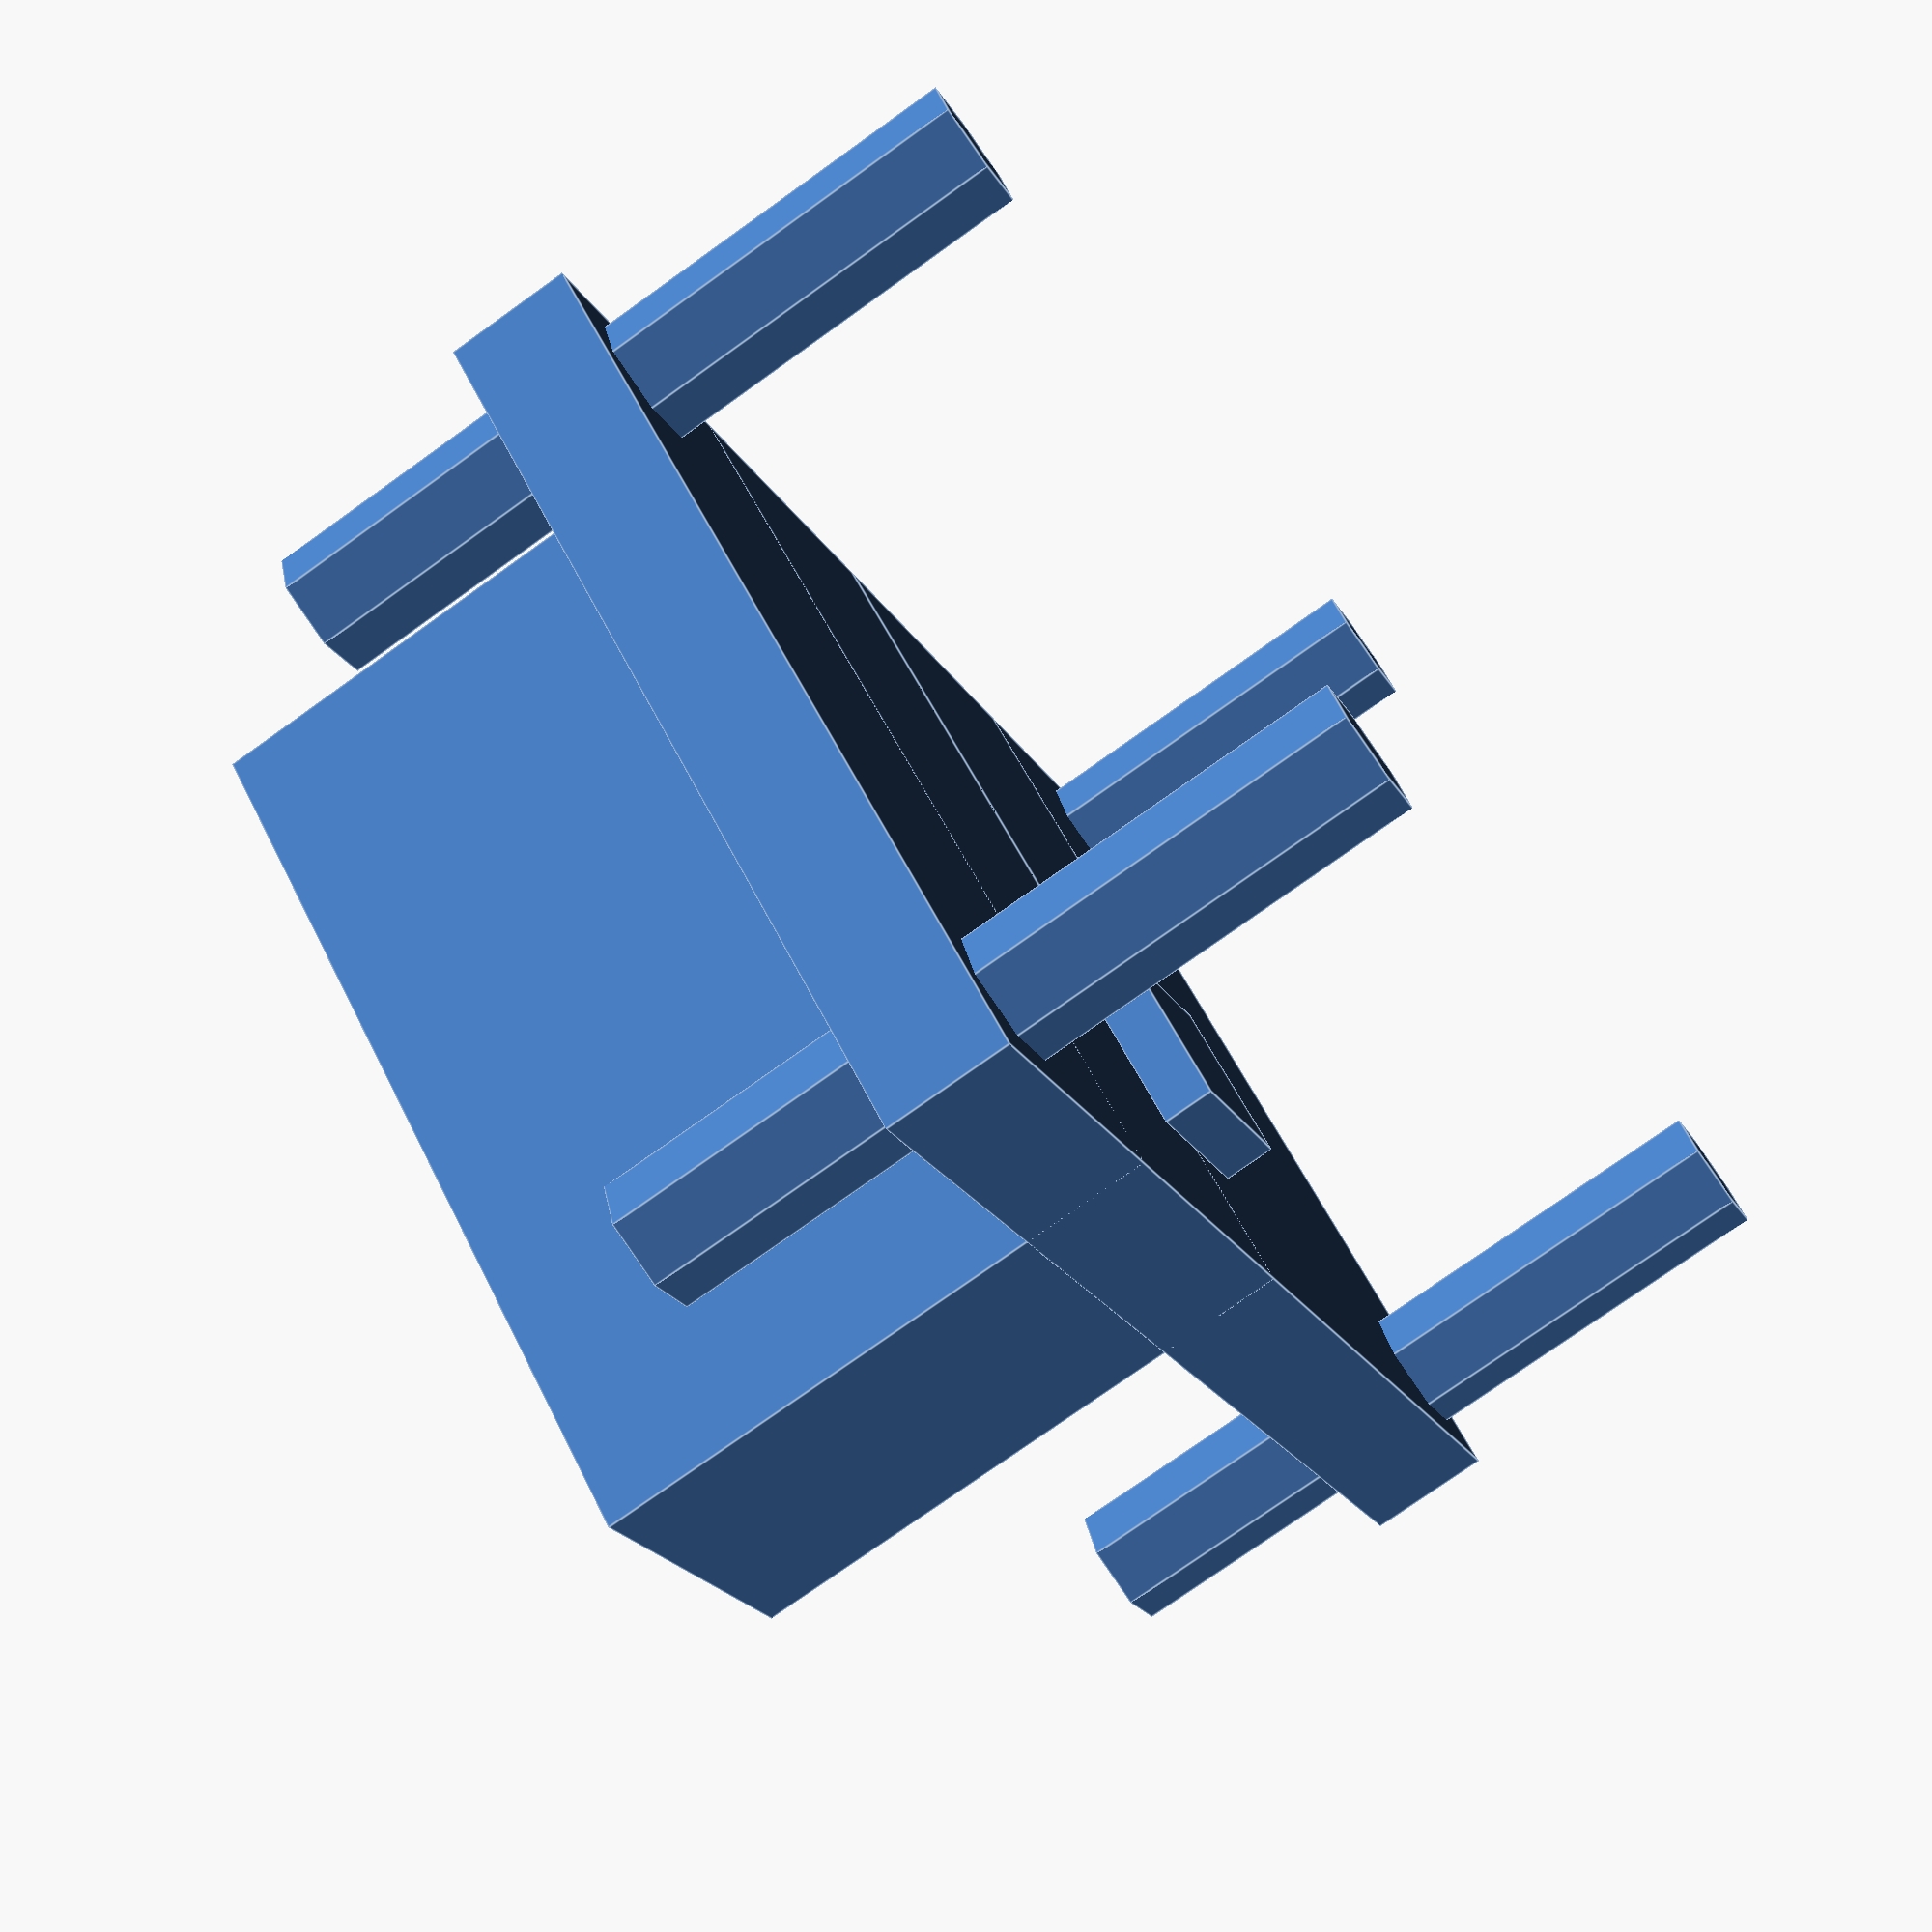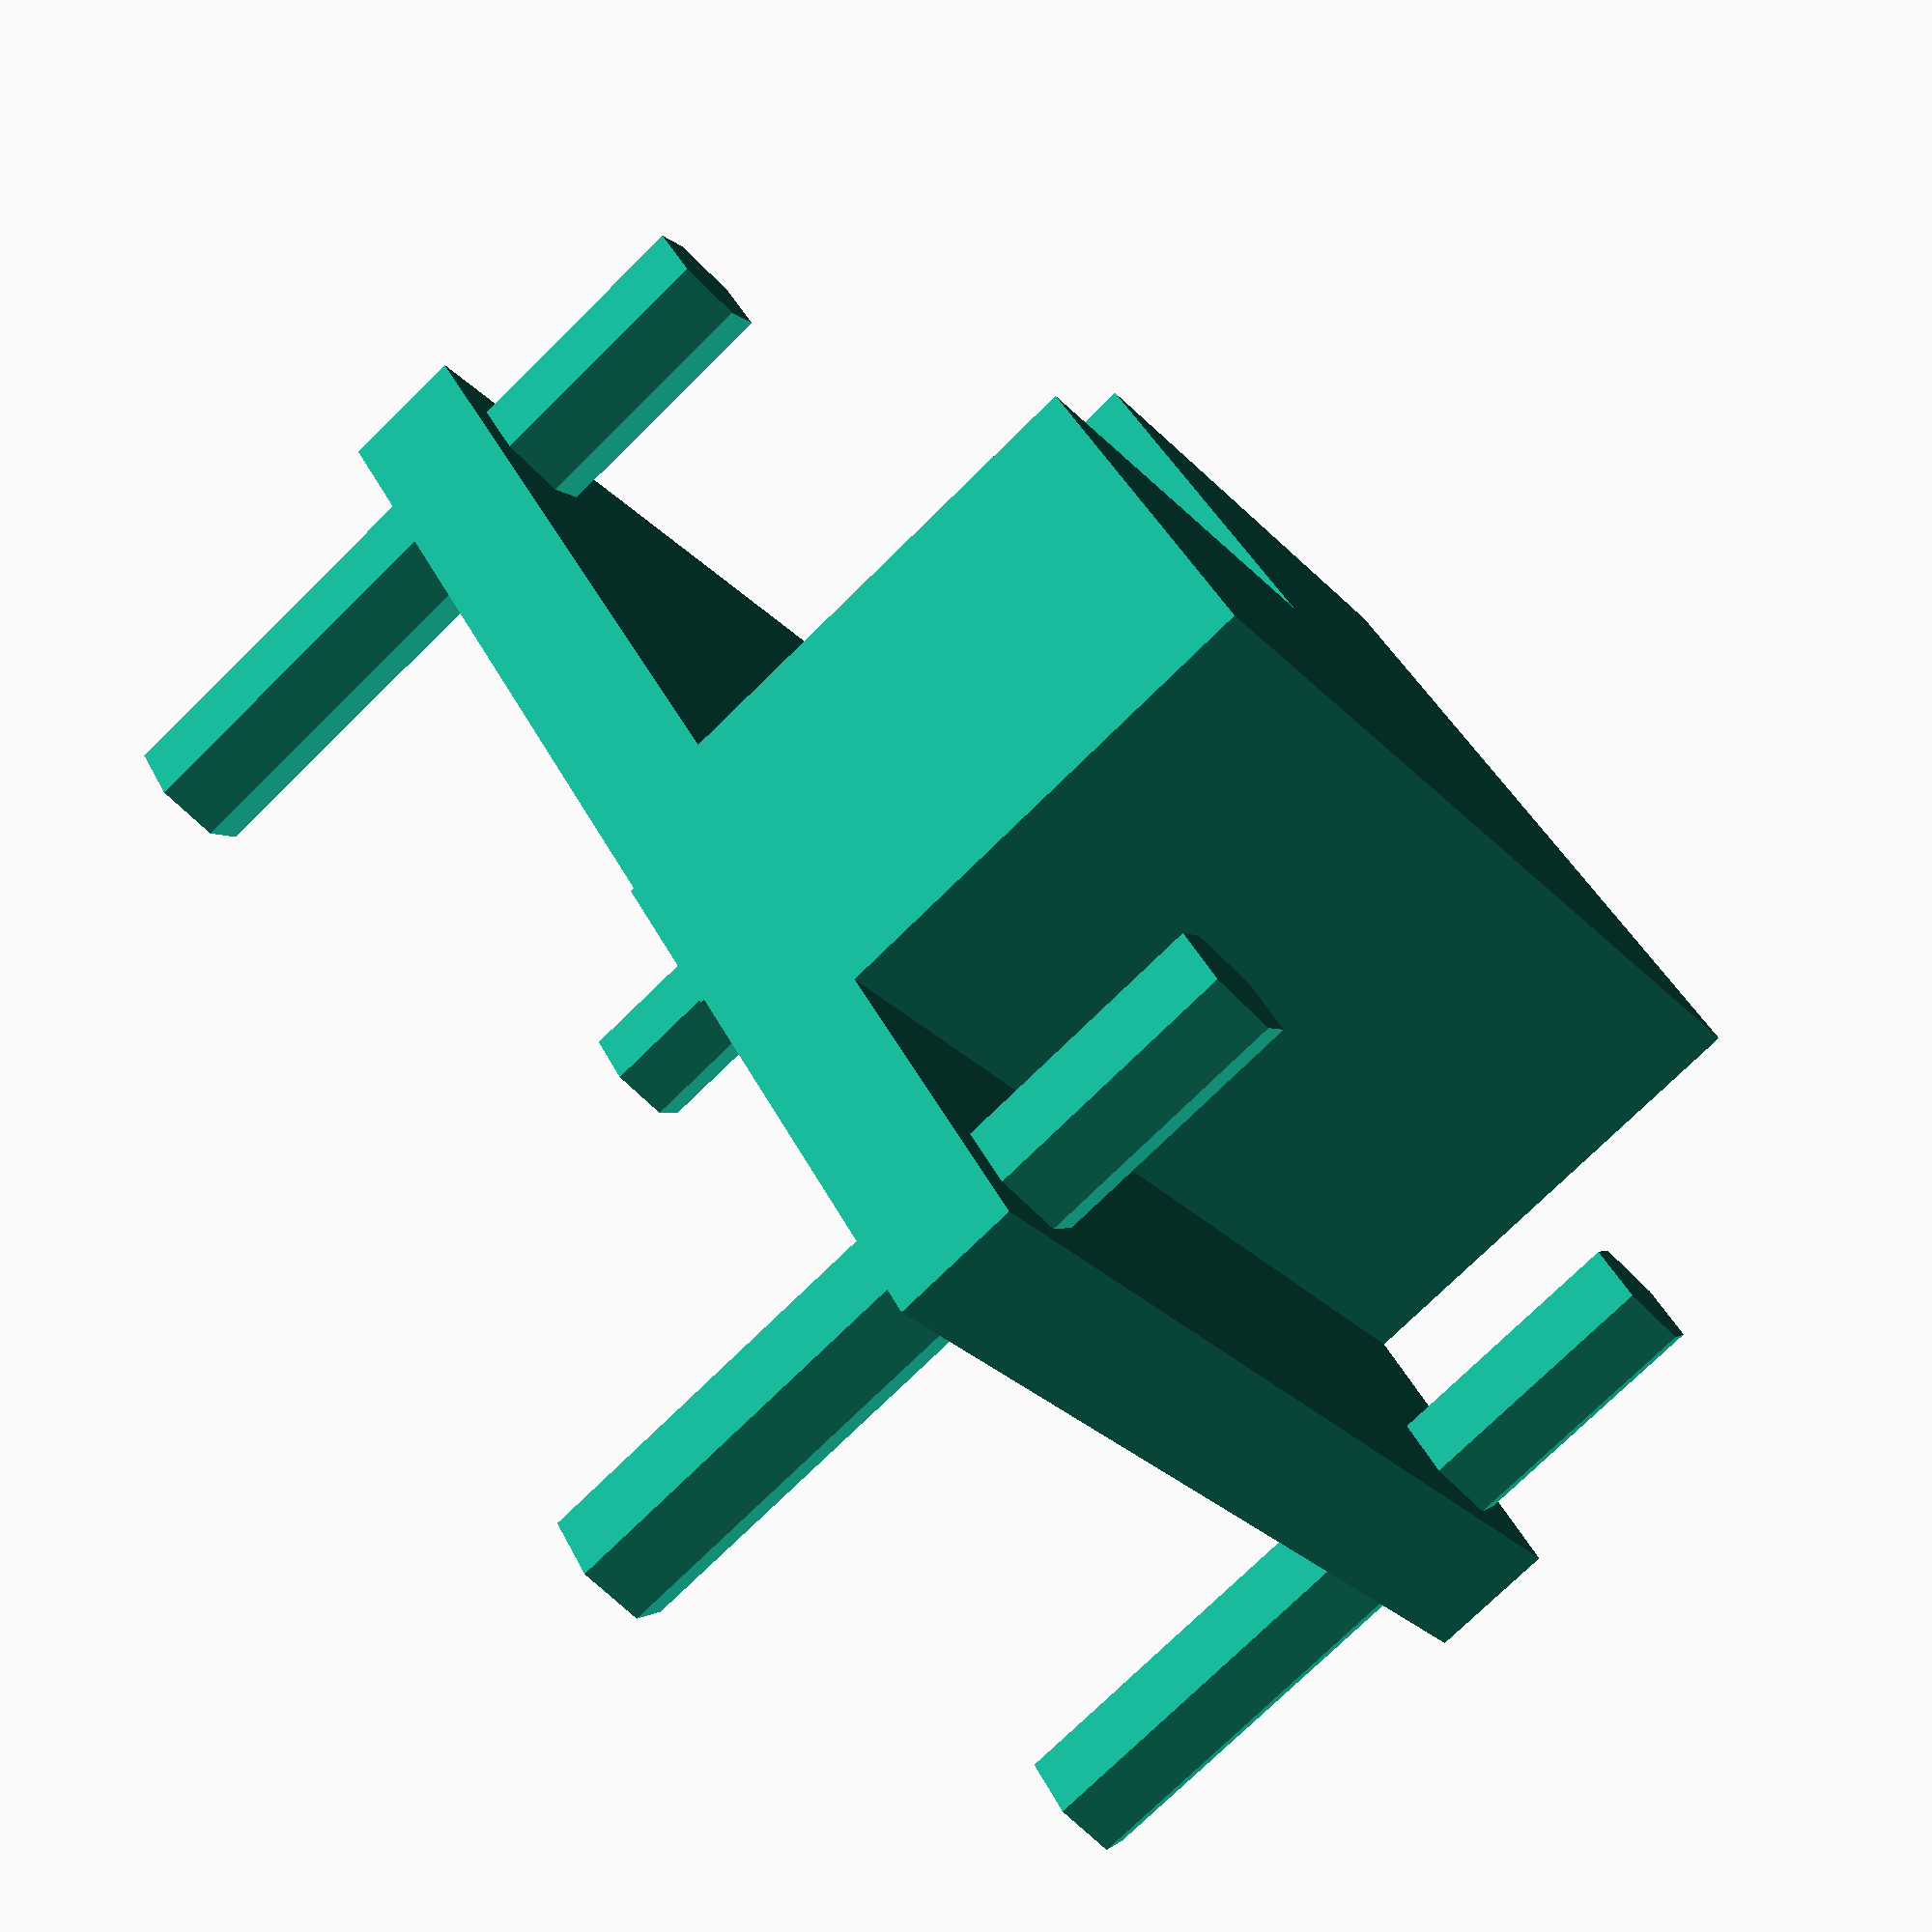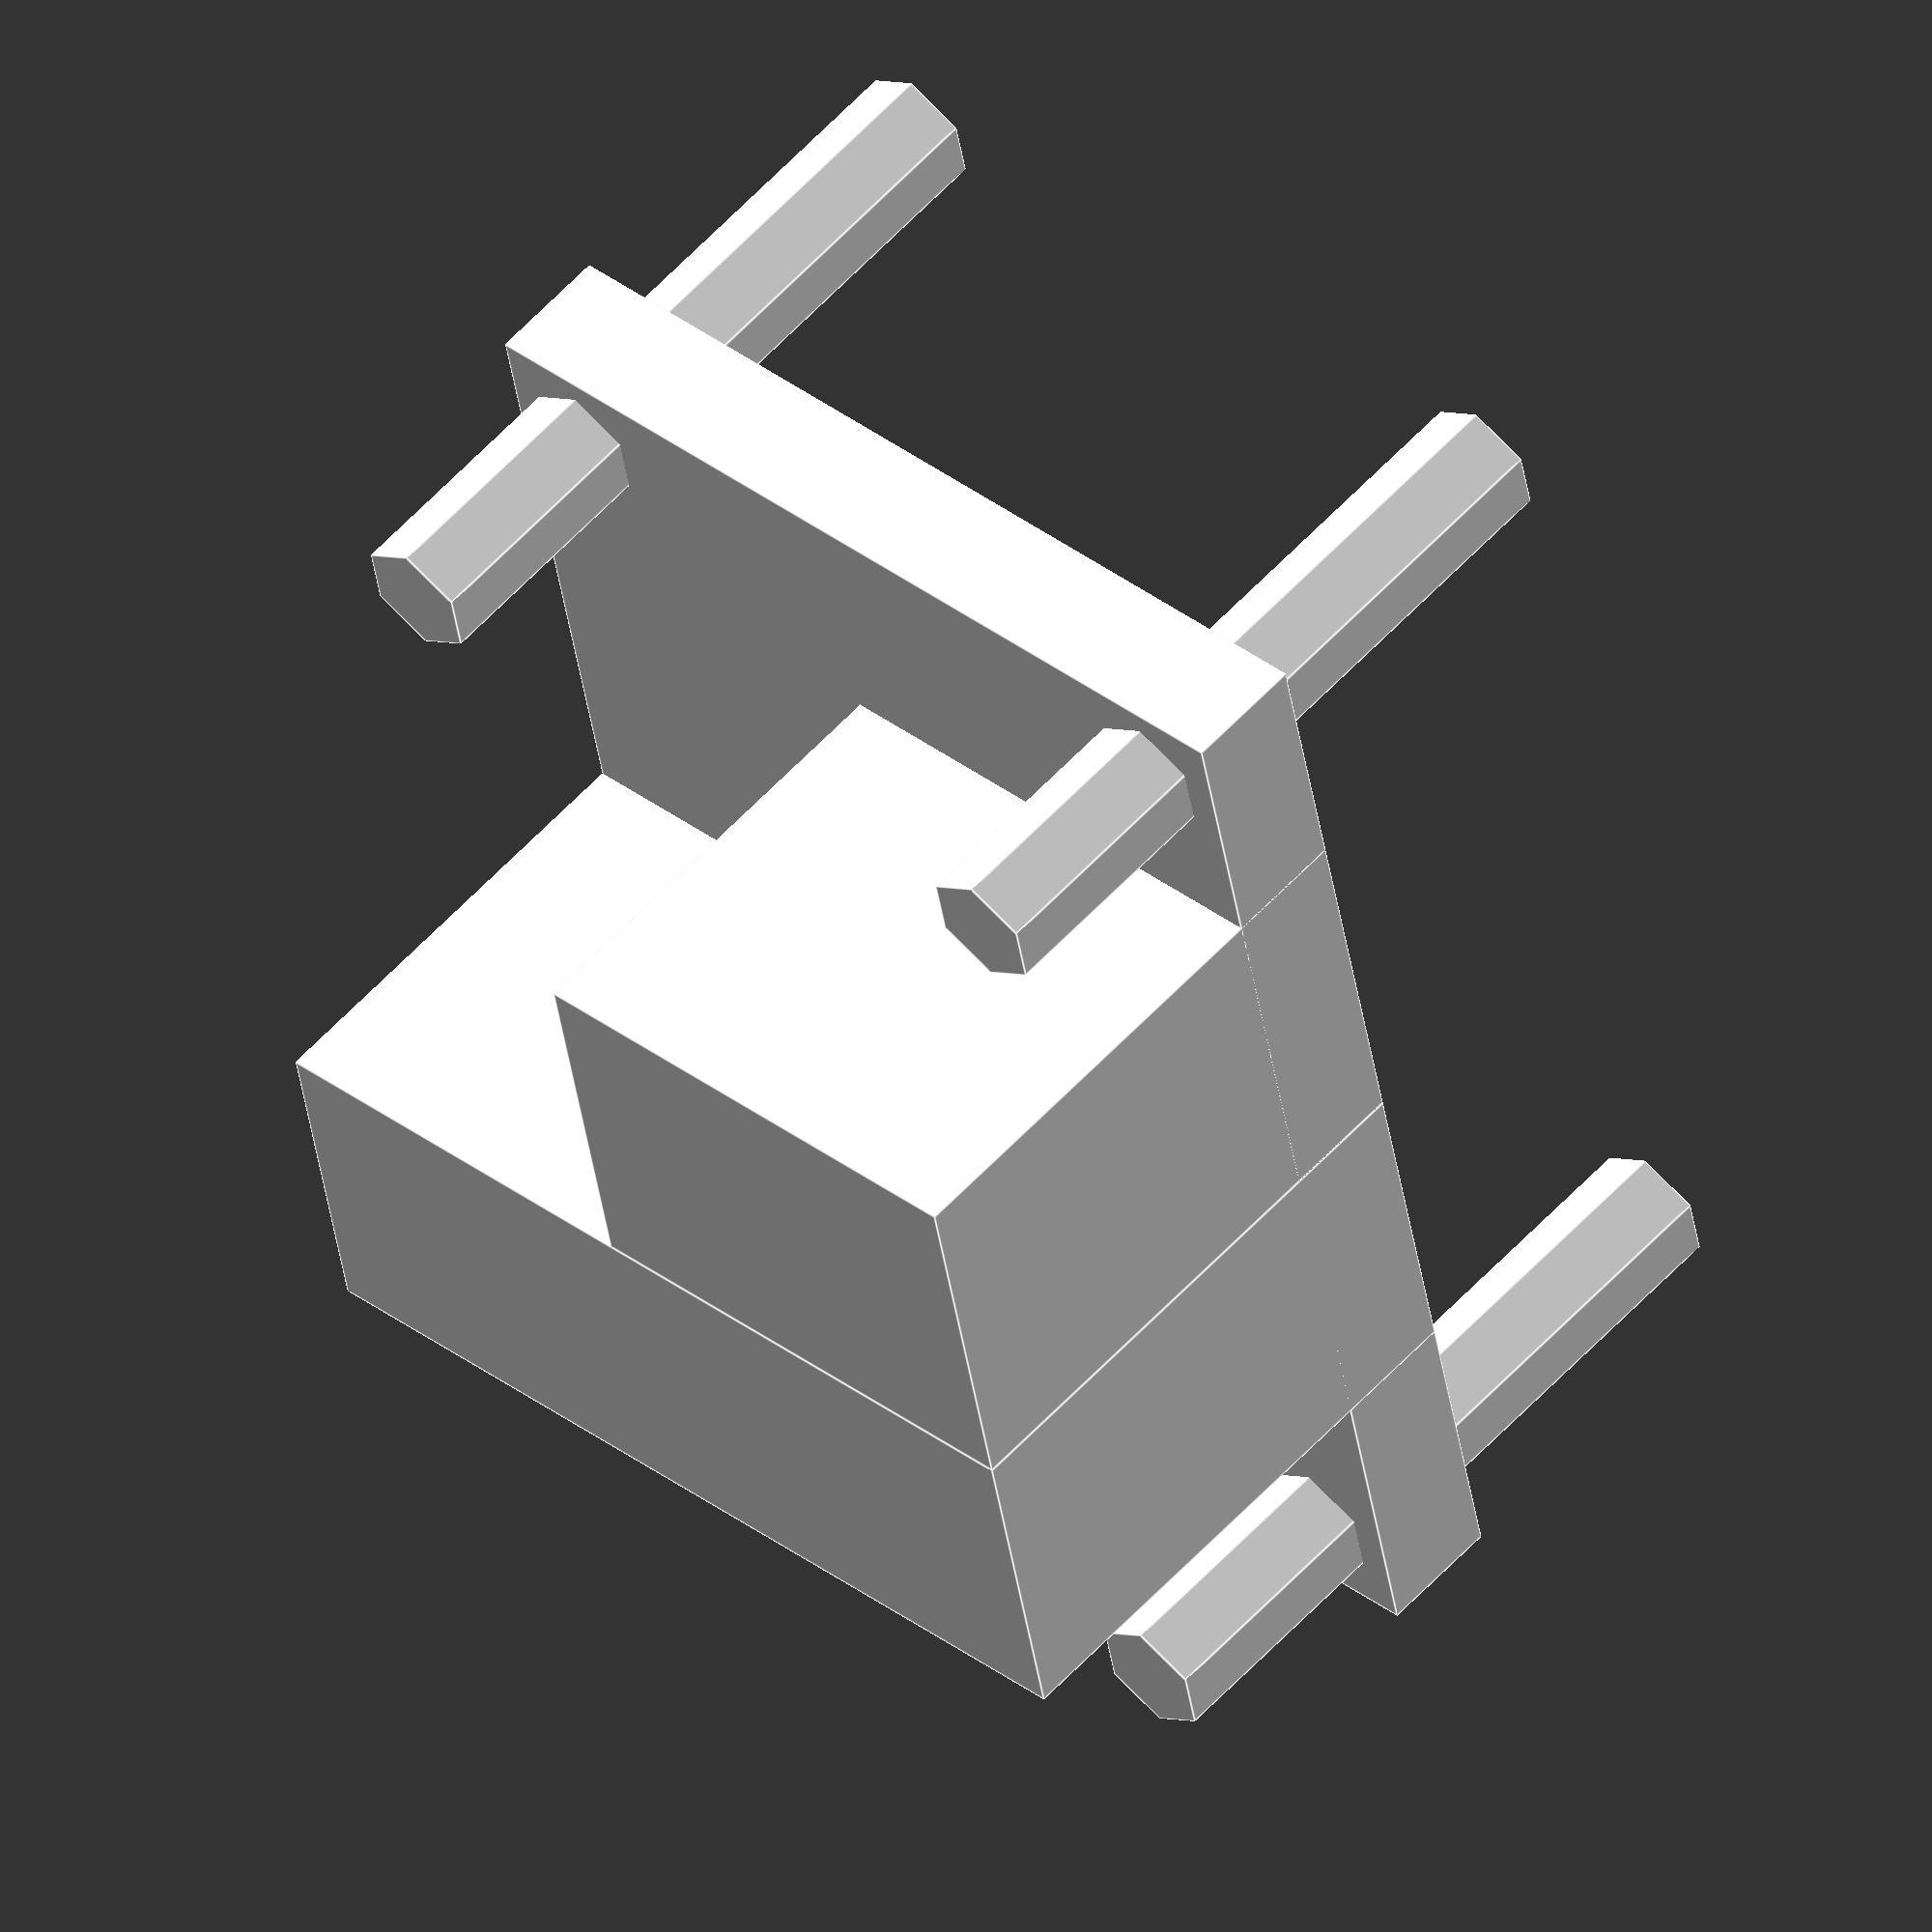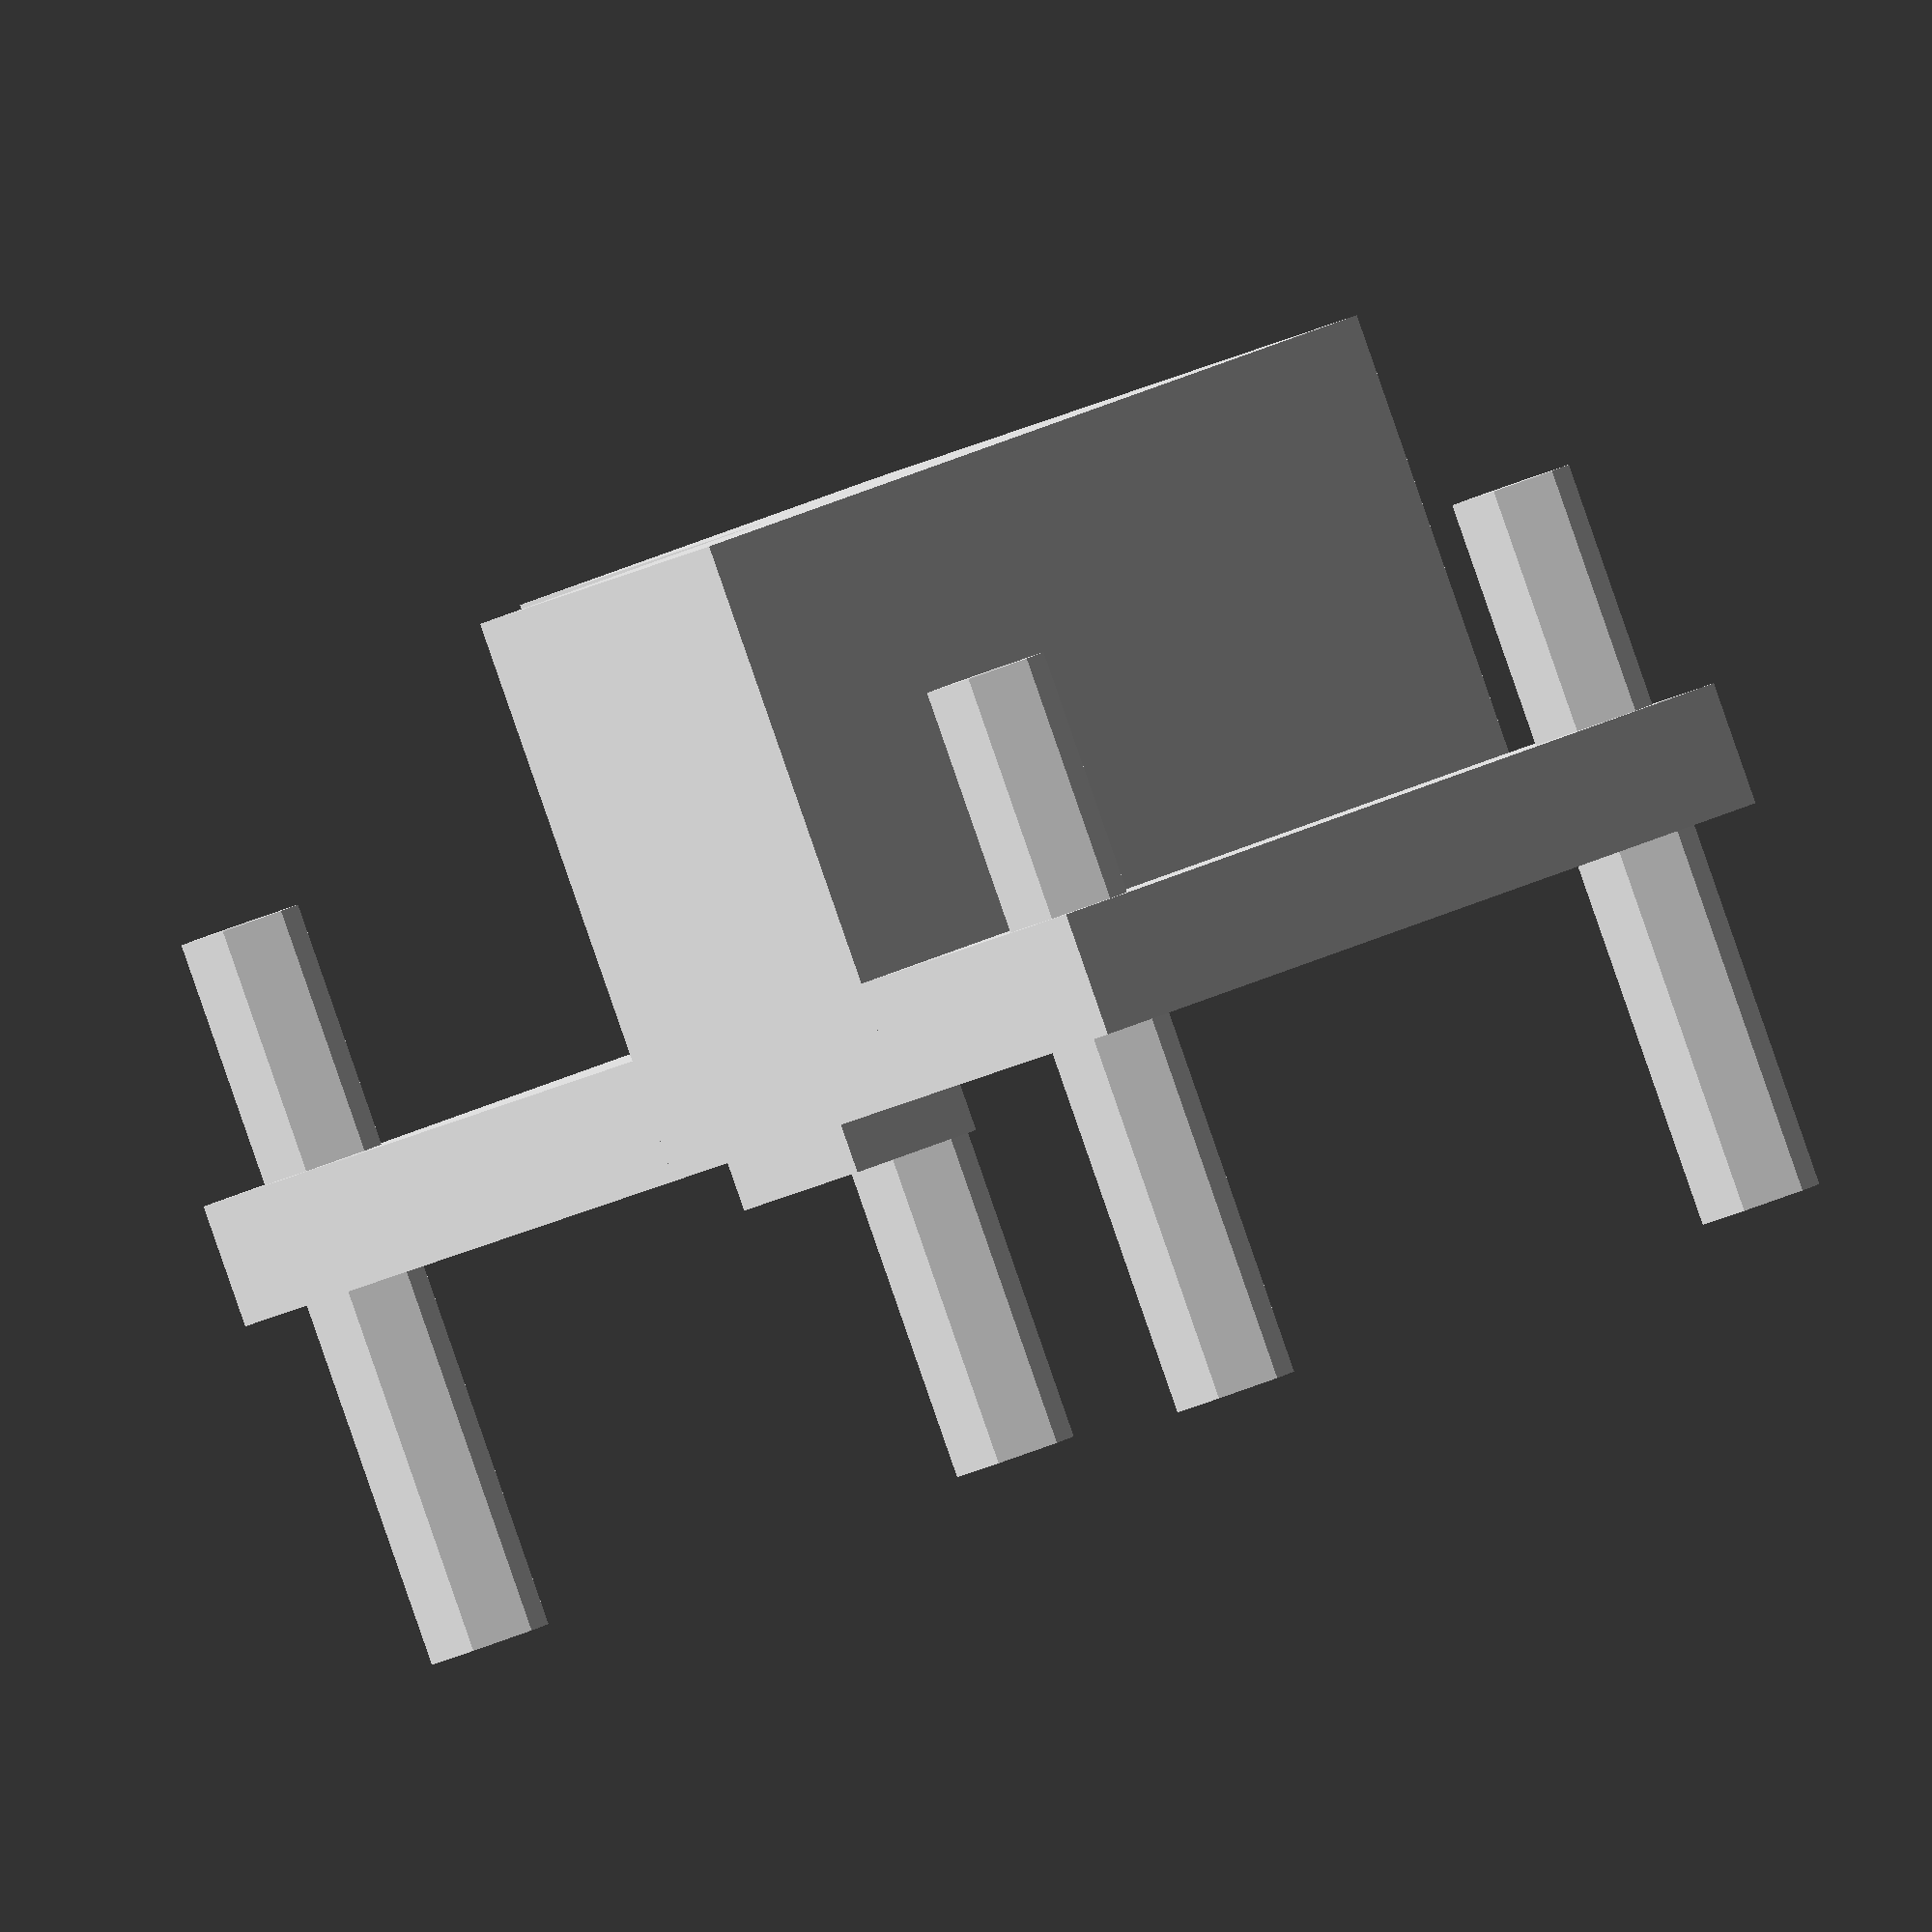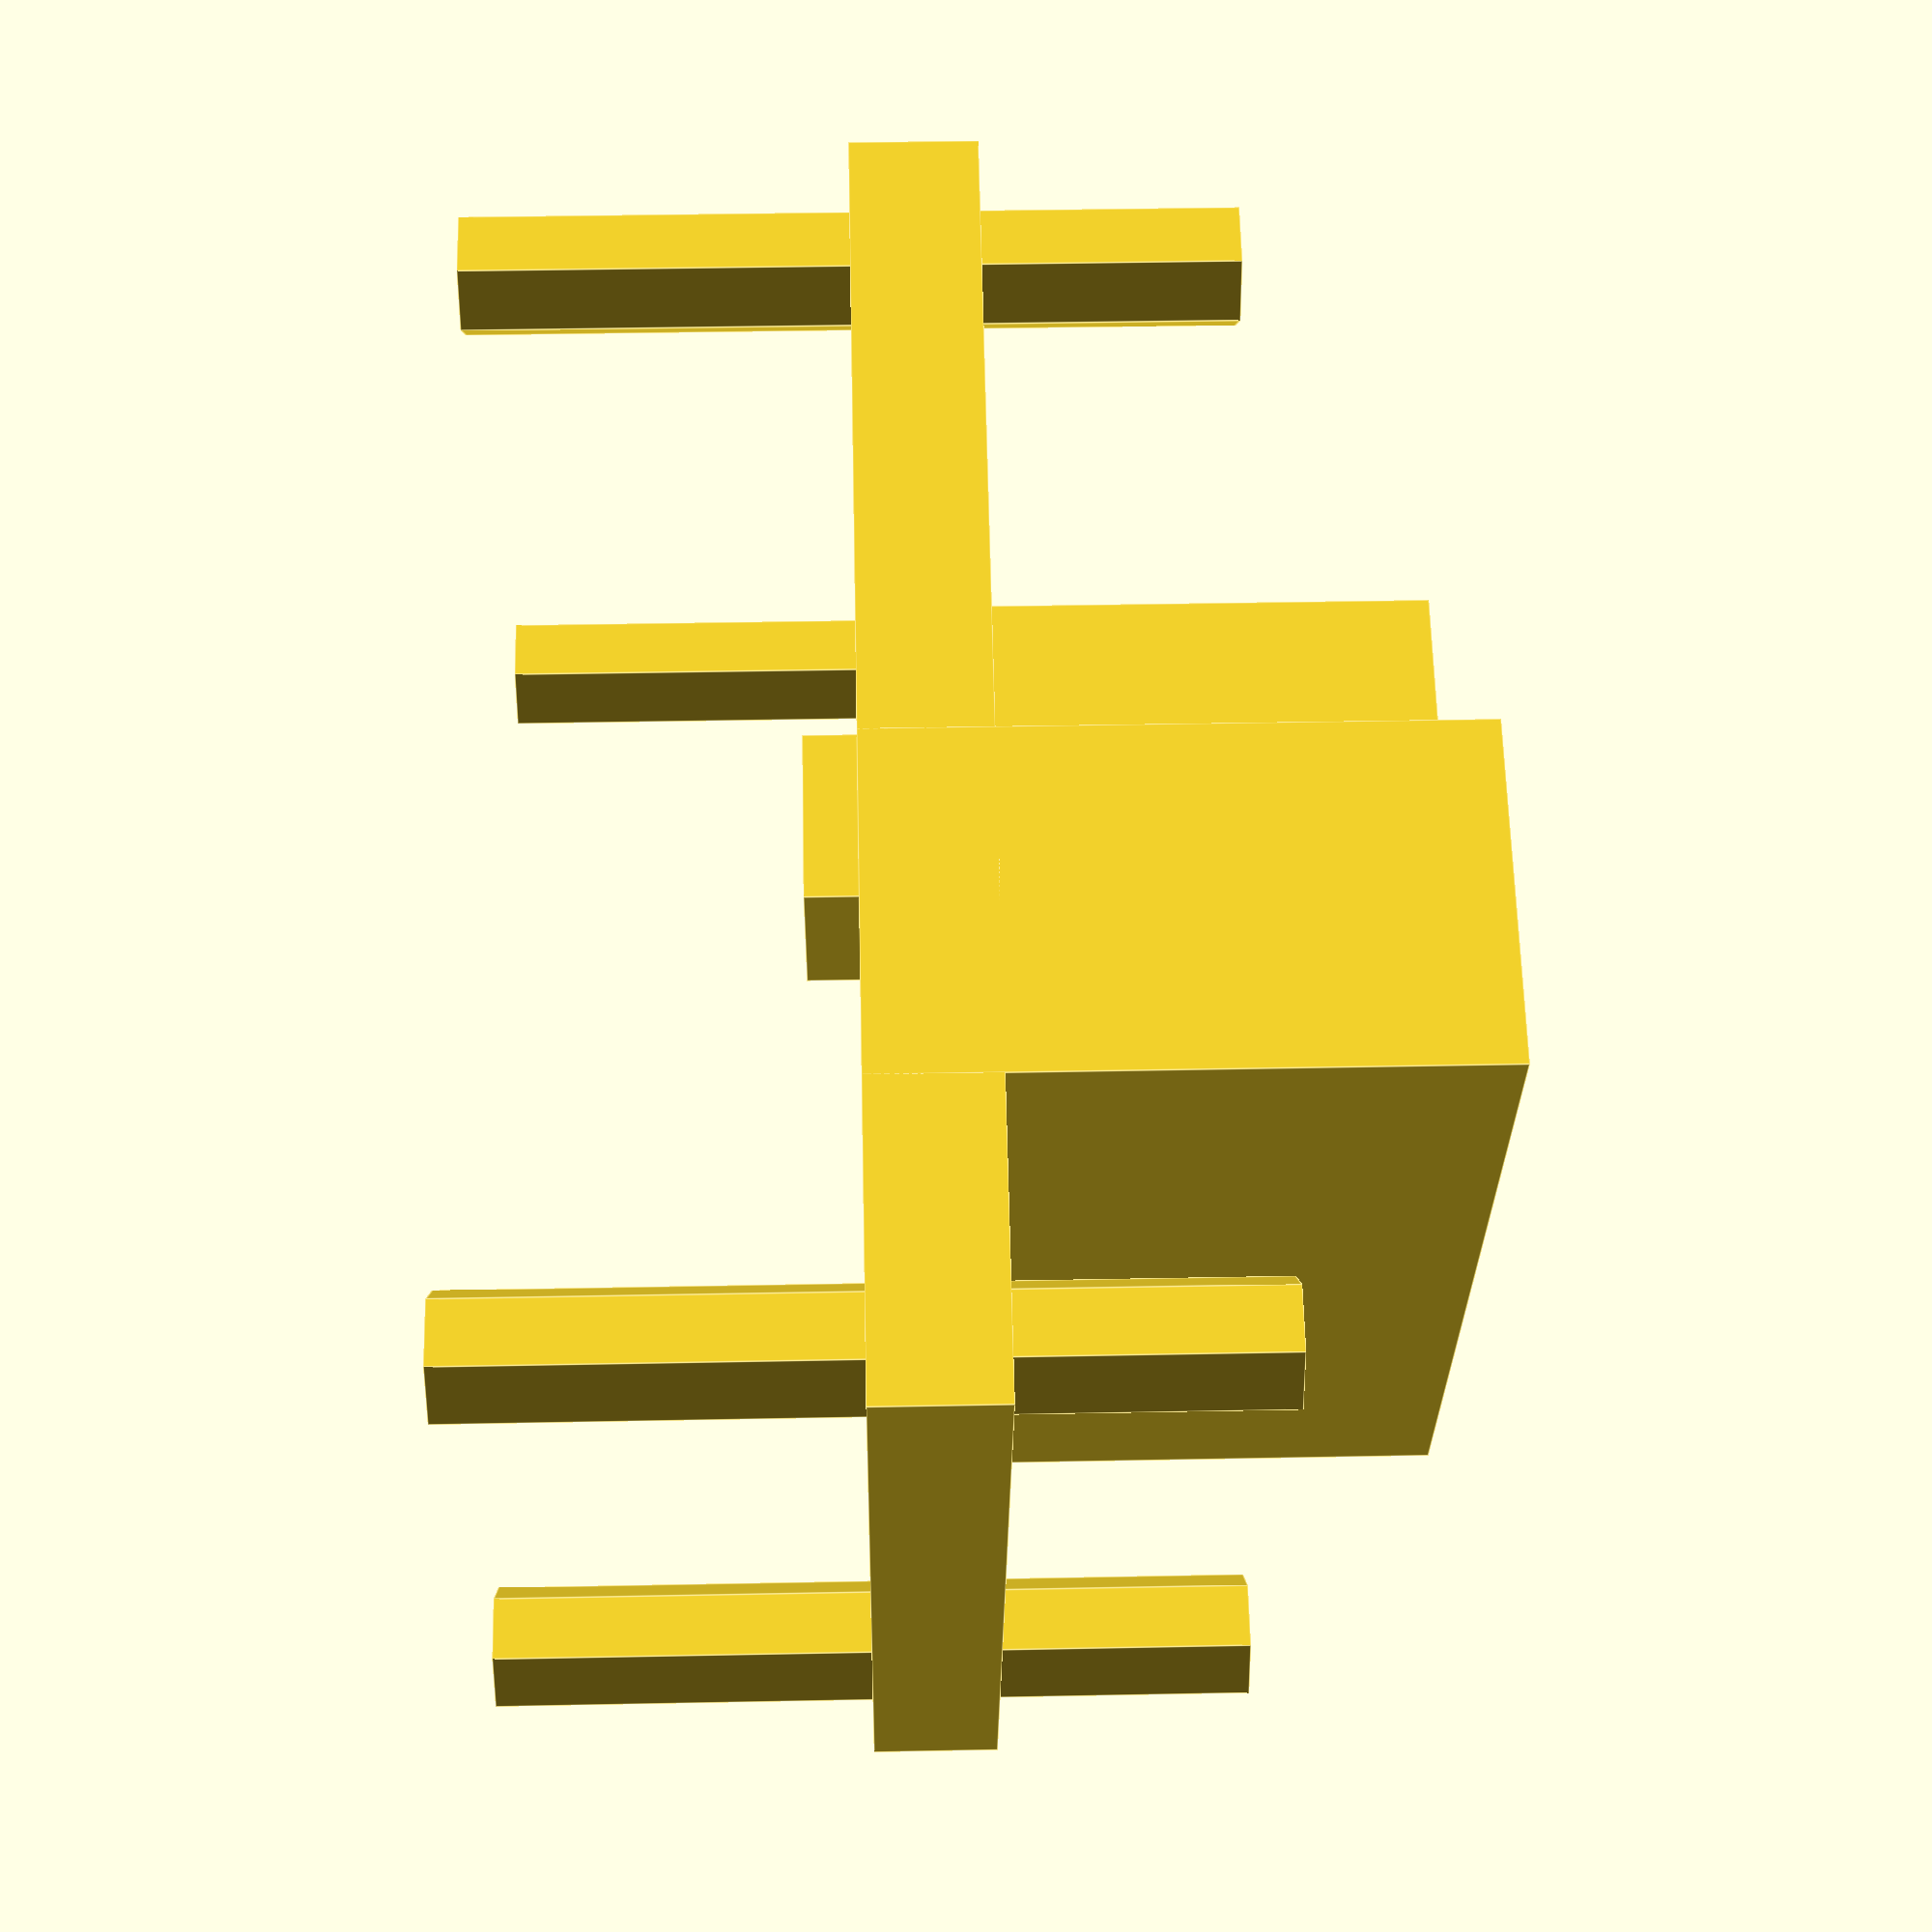
<openscad>
function EncoderWidth()=35;
function EncoderHeight()=25;
function EncoderThickness()=3;

function EncoderBoltWidth()=3;
function EncoderBoltLength()=20;
function EncoderBoltInset()=2.2;

function EncoderLongBoxWidth()=9;

function EncoderShortBoxWidth()=10;
function EncoderShortBoxLength()=13.5;
function EncoderShortBoxInset()=7;

function EncoderBoxHeight()=9+EncoderThickness();

function EncoderChipSide()=4.25;
function EncoderChipHeight()= 1;
function EncoderChipOffset()=4;

3dPrinterTolerance=.4;


module Encoder(3dPrinterTolerance=.4)
{

EncoderWidth=EncoderWidth() + 3dPrinterTolerance;
EncoderHeight=EncoderHeight() + 3dPrinterTolerance;
EncoderThickness=EncoderThickness() + 3dPrinterTolerance;

EncoderBoltWidth=EncoderBoltWidth() + 3dPrinterTolerance;
EncoderBoltLength=EncoderBoltLength() + 3dPrinterTolerance;
EncoderBoltInset=EncoderBoltInset() + 3dPrinterTolerance/2;

EncoderLongBoxWidth=EncoderLongBoxWidth() + 3dPrinterTolerance;

EncoderShortBoxWidth=EncoderShortBoxWidth() + 3dPrinterTolerance;
EncoderShortBoxLength=EncoderShortBoxLength() + 3dPrinterTolerance;
EncoderShortBoxInset=EncoderShortBoxInset() + 3dPrinterTolerance/2;

EncoderBoxHeight=EncoderBoxHeight()+EncoderThickness + 3dPrinterTolerance;

EncoderChipSide=EncoderChipSide() + 3dPrinterTolerance;
EncoderChipHeight=EncoderChipHeight() + 3dPrinterTolerance;
EncoderChipOffset=EncoderChipOffset() + 3dPrinterTolerance/2;

	//centers the encoder on the chip, which is the important part
	translate([-EncoderWidth/2,-EncoderChipOffset-EncoderChipSide/2,0])
	{
		union()
		{
	//base
			cube([EncoderWidth, EncoderHeight, EncoderThickness]);
	//chip
			translate([EncoderWidth/2-EncoderChipSide/2, EncoderChipOffset, -EncoderChipHeight])
			{
				cube([EncoderChipSide, EncoderChipSide,EncoderChipHeight]);
			}
	//boxes
			translate([EncoderShortBoxInset+EncoderShortBoxWidth,0,0])
			{
				cube([EncoderLongBoxWidth, EncoderHeight, EncoderBoxHeight]);
			}
			translate([EncoderShortBoxInset,EncoderHeight-EncoderShortBoxLength,0])
			{ 
				cube([EncoderShortBoxWidth, EncoderShortBoxLength, EncoderBoxHeight]);
			}
	//screws
			translate([EncoderBoltInset,EncoderBoltInset,-EncoderBoltLength/2])
			{
				cylinder(EncoderBoltLength, EncoderBoltWidth/2, EncoderBoltWidth/2);
			}
			translate([EncoderWidth-EncoderBoltInset,EncoderBoltInset,-EncoderBoltLength/2])
			{
				cylinder(EncoderBoltLength, EncoderBoltWidth/2, EncoderBoltWidth/2);
			}
			translate([EncoderBoltInset,EncoderHeight-EncoderBoltInset,-EncoderBoltLength/2])
			{
				cylinder(EncoderBoltLength, EncoderBoltWidth/2, EncoderBoltWidth/2);
			}
			translate([EncoderWidth-EncoderBoltInset,EncoderHeight-EncoderBoltInset,-EncoderBoltLength/2])
			{
				cylinder(EncoderBoltLength, EncoderBoltWidth/2, EncoderBoltWidth/2);
			}
		}
	}
}

Encoder();


</openscad>
<views>
elev=256.4 azim=228.4 roll=54.5 proj=p view=edges
elev=255.7 azim=232.3 roll=225.5 proj=p view=solid
elev=303.7 azim=78.6 roll=41.5 proj=o view=edges
elev=89.5 azim=46.3 roll=19.2 proj=o view=wireframe
elev=320.5 azim=156.5 roll=268.6 proj=p view=edges
</views>
